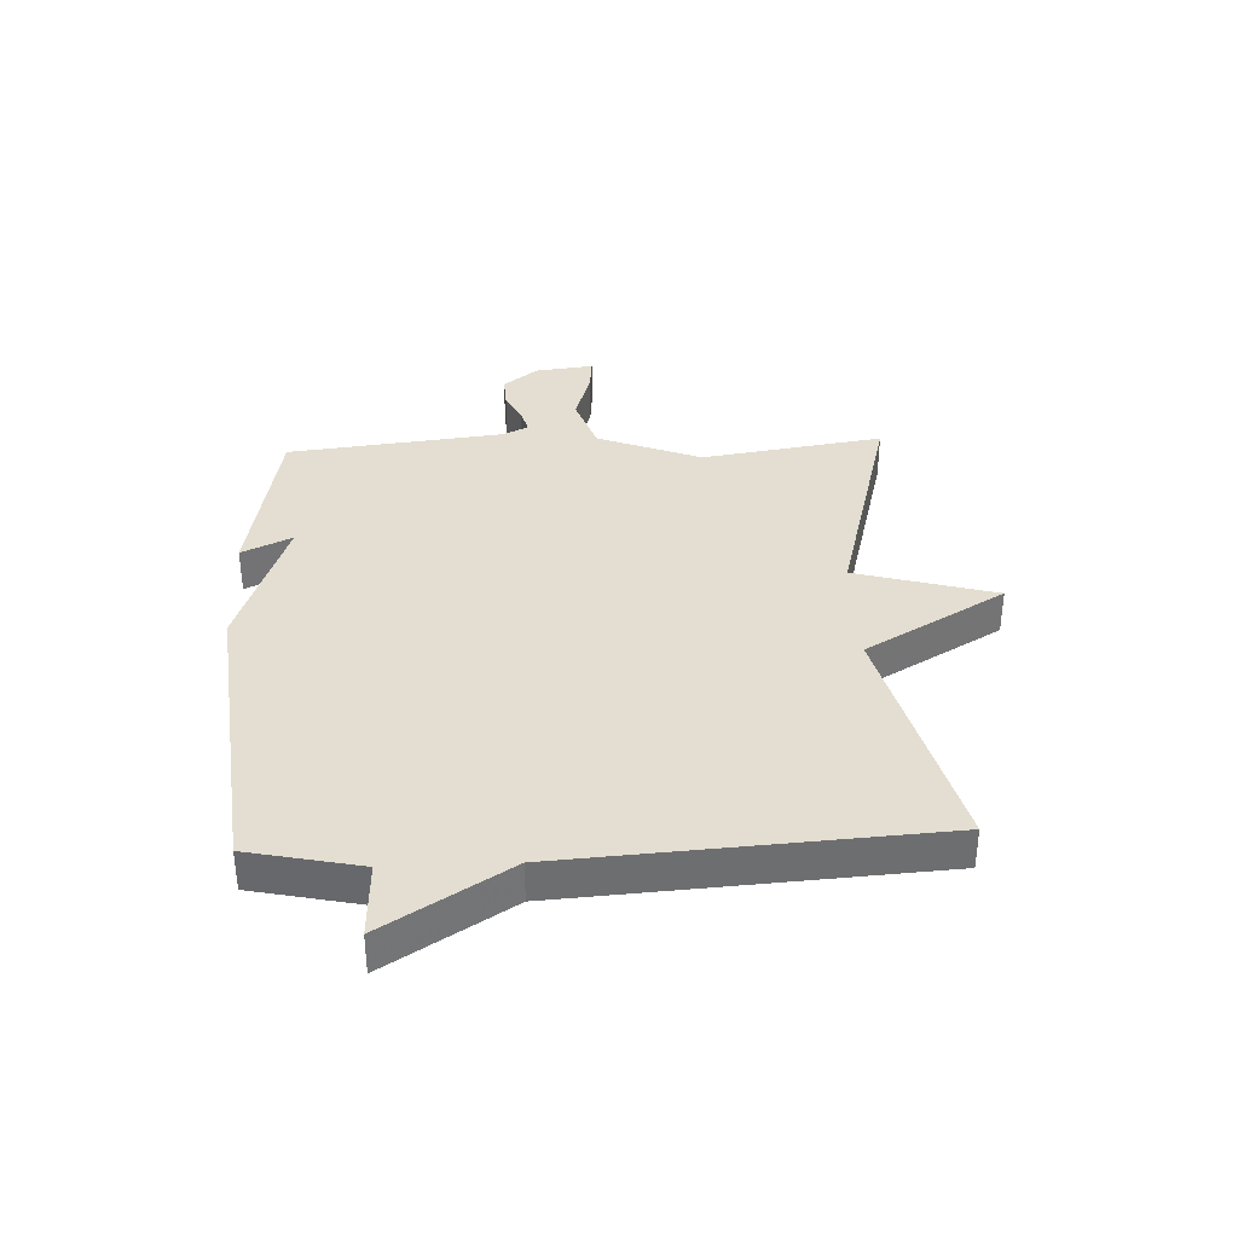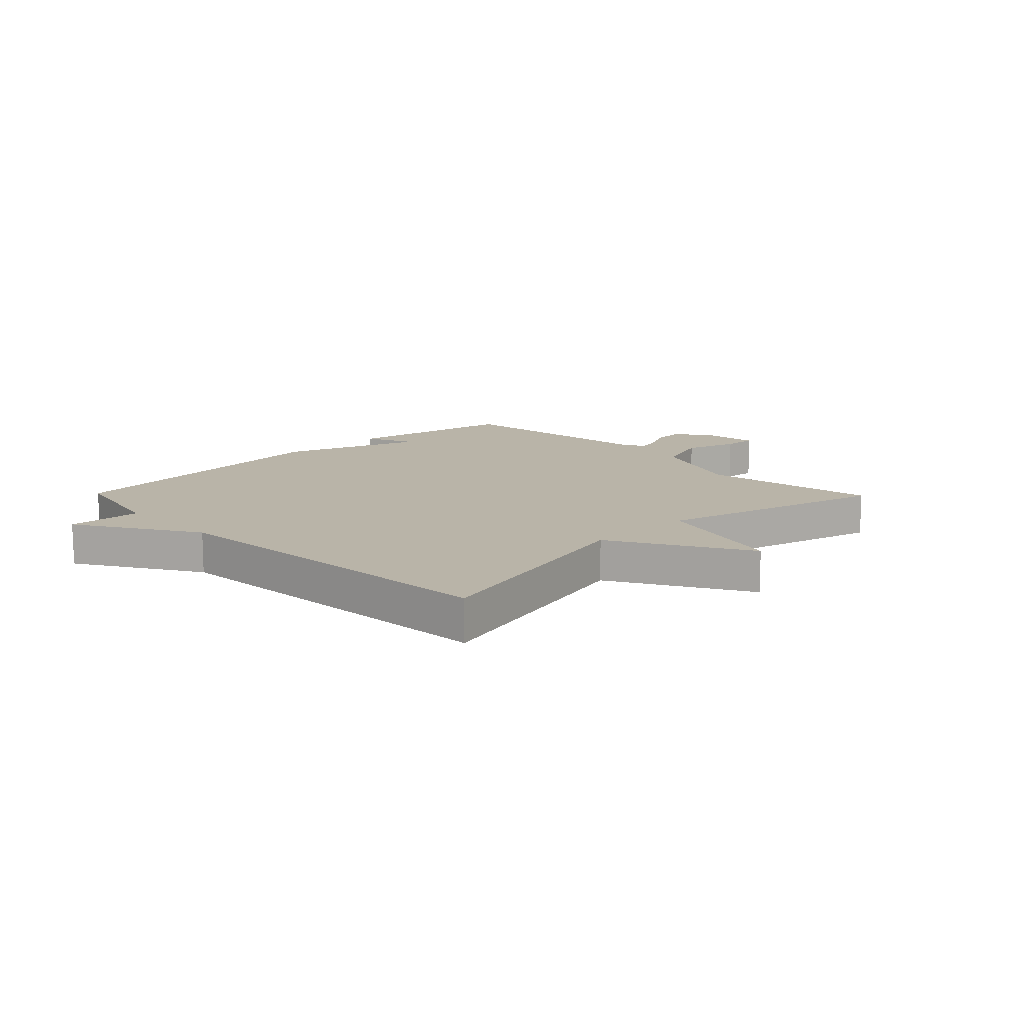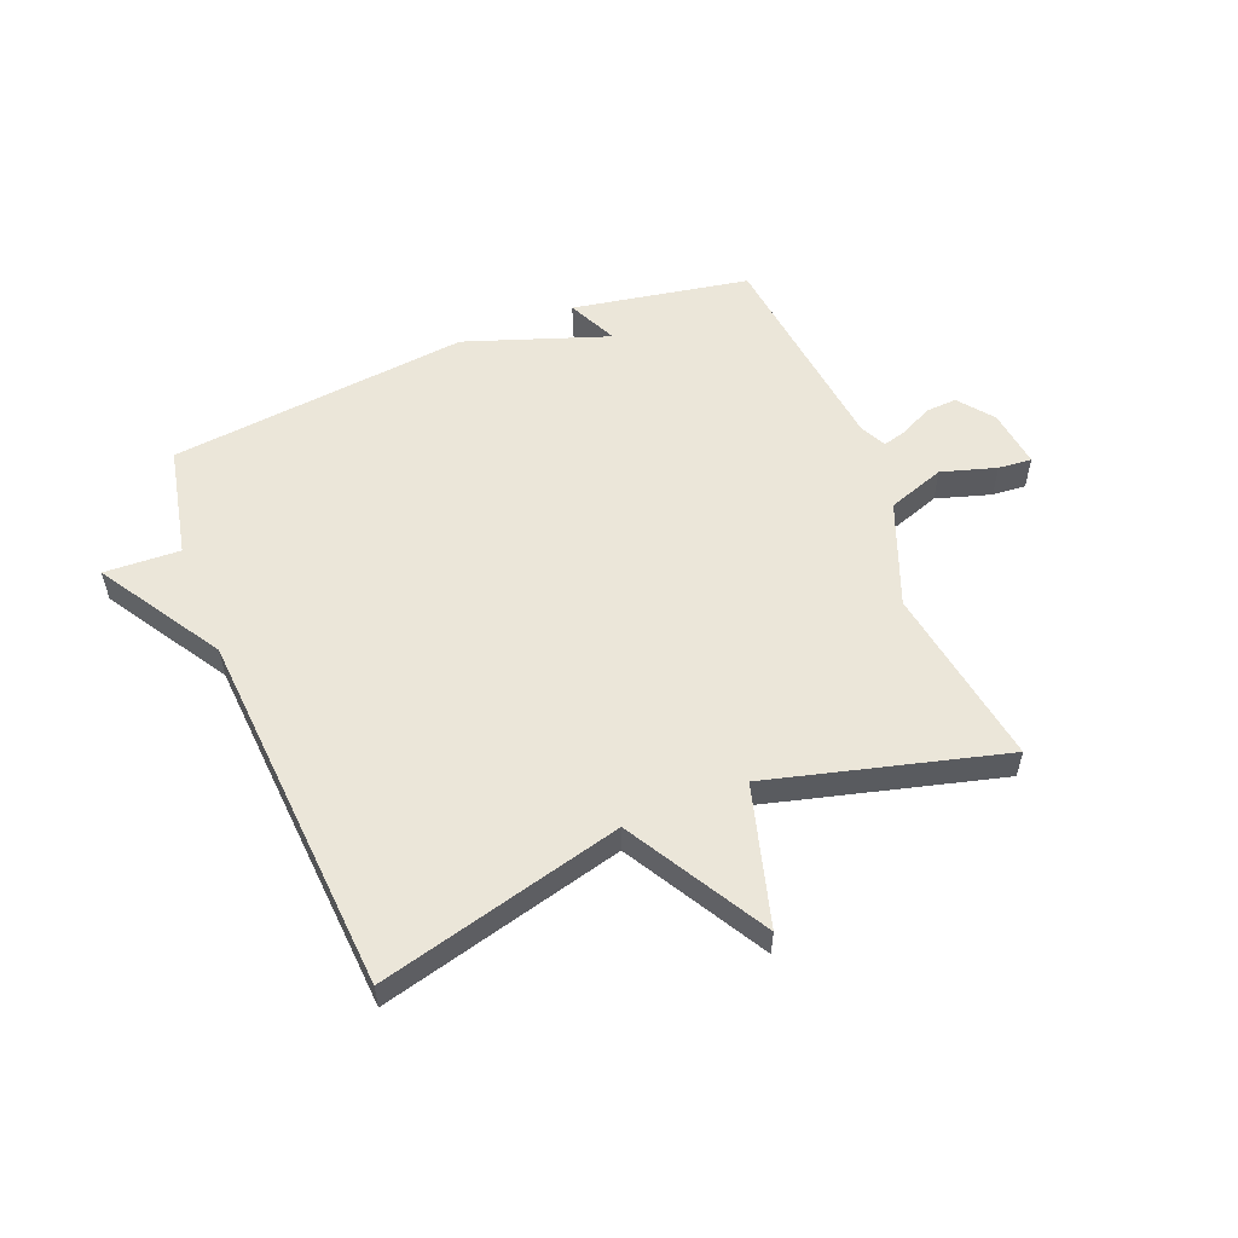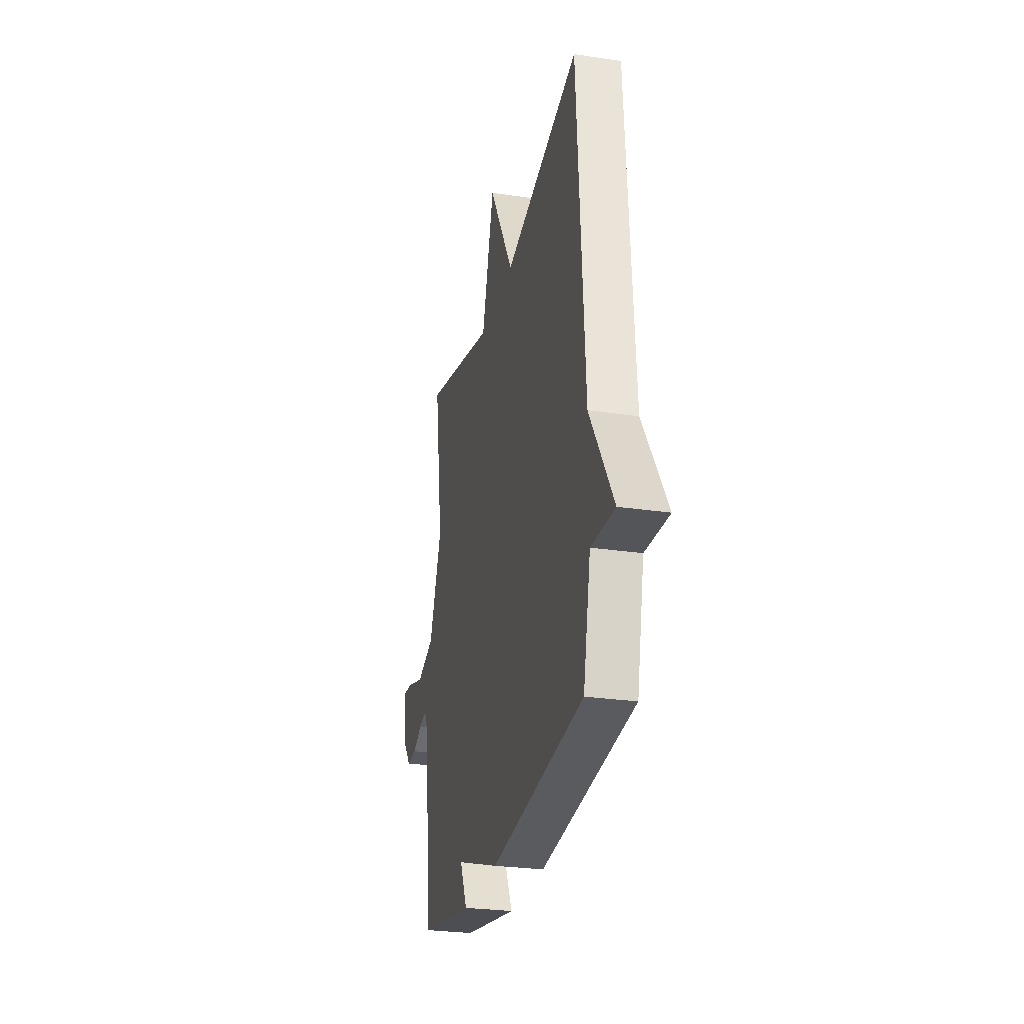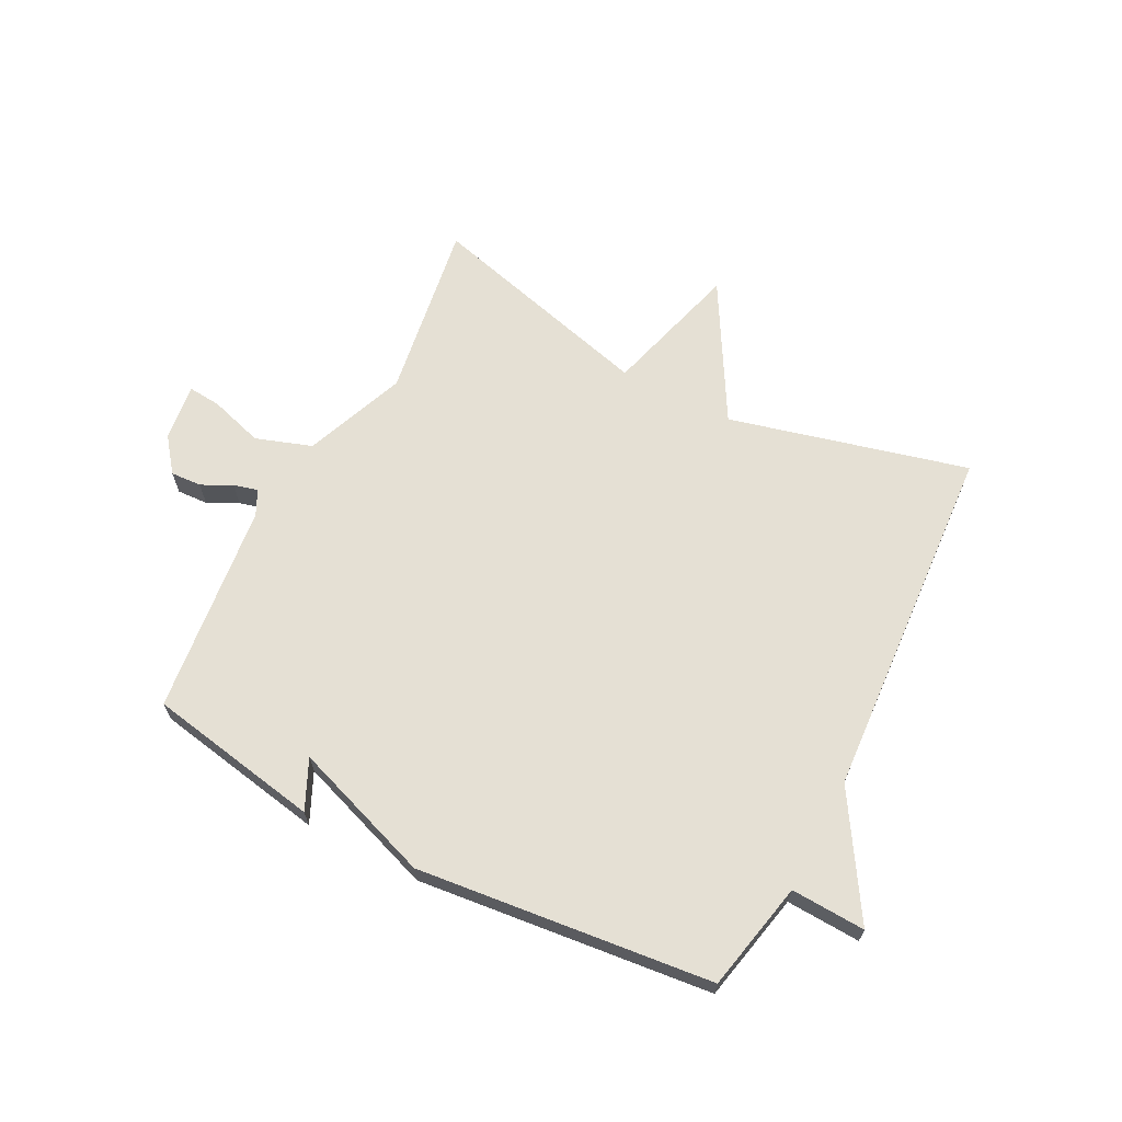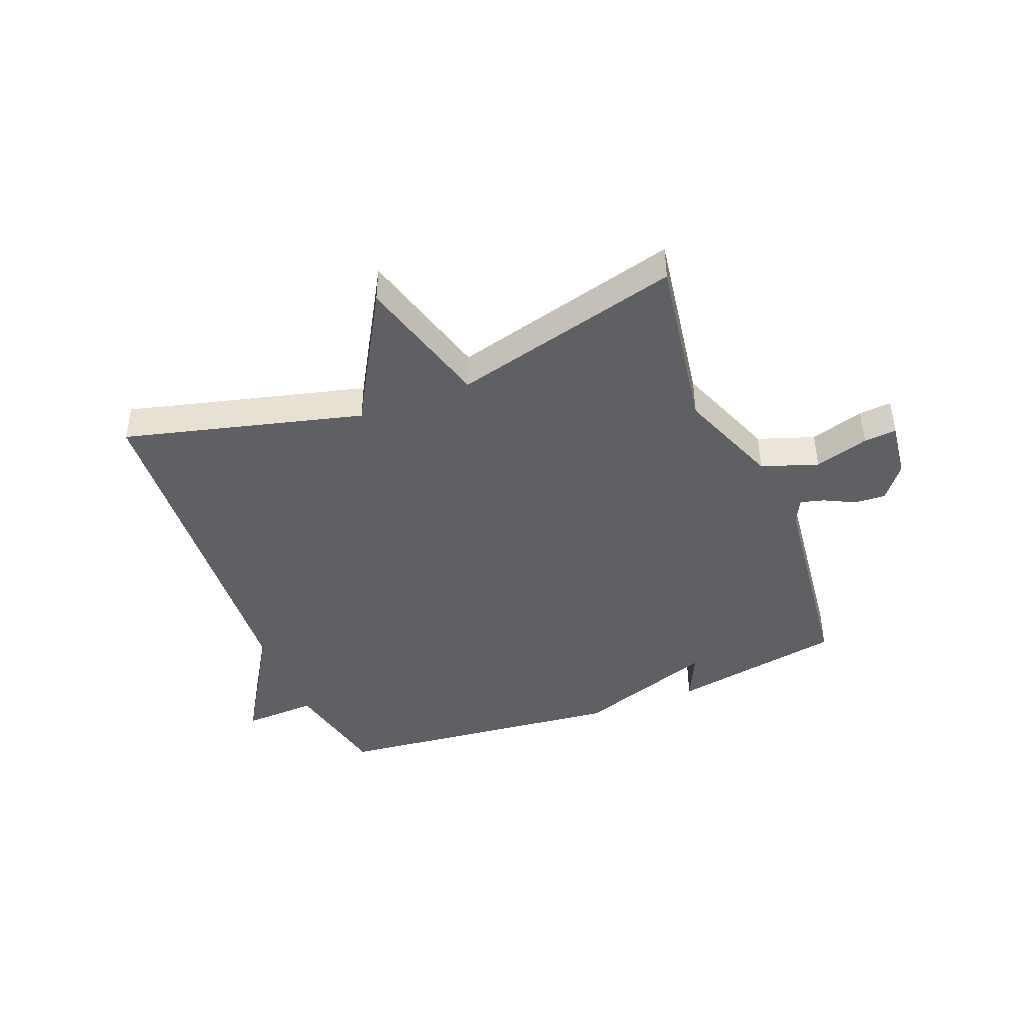
<metadata>
{"format":"obj","ext":"obj","renderer":"f3d","projection":"perspective","resolution":1024,"background":"white","views":[{"elev":36.1,"azim":-92.5,"up":"+Y"},{"elev":13.2,"azim":-44.2,"up":"+Y"},{"elev":55.6,"azim":-22.0,"up":"+Y"},{"elev":-27.3,"azim":-103.0,"up":"+Z"},{"elev":65.7,"azim":-152.7,"up":"+Y"},{"elev":-43.3,"azim":21.4,"up":"+Y"}]}
</metadata>
<code>
v 0.5 0.07 -0.5
v 0.204 0.07 -0.554
v 0.243 0.07 -0.47
v 0.004 0.07 -0.554
v -0.5 0.07 -0.5
v -0.54 0.07 -0.313
v -0.667 0.07 -0.319
v -0.54 0.07 -0.113
v -0.5 0.07 0.5
v -0.092 0.07 0.396
v 0.042 0.07 0.63
v 0.108 0.07 0.396
v 0.5 0.07 0.5
v 0.453 0.07 0.195
v 0.521 0.07 0.021
v 0.617 0.07 -0.012
v 0.709 0.07 0.016
v 0.765 0.07 0.021
v 0.753 0.07 -0.077
v 0.708 0.07 -0.135
v 0.655 0.07 -0.132
v 0.603 0.07 -0.106
v 0.562 0.07 -0.095
v 0.541 0.07 -0.138
v 0.5 0 -0.5
v 0.204 0 -0.554
v 0.243 0 -0.47
v 0.004 0 -0.554
v -0.5 0 -0.5
v -0.54 0 -0.313
v -0.667 0 -0.319
v -0.54 0 -0.113
v -0.5 0 0.5
v -0.092 0 0.396
v 0.042 0 0.63
v 0.108 0 0.396
v 0.5 0 0.5
v 0.453 0 0.195
v 0.521 0 0.021
v 0.617 0 -0.012
v 0.709 0 0.016
v 0.765 0 0.021
v 0.753 0 -0.077
v 0.708 0 -0.135
v 0.655 0 -0.132
v 0.603 0 -0.106
v 0.562 0 -0.095
v 0.541 0 -0.138
f 20 21 22
f 19 20 22
f 18 19 22
f 17 18 22
f 16 17 22
f 15 16 22 23
f 14 15 23 24
f 12 13 14
f 10 11 12
f 14 24 1
f 12 14 1
f 10 12 1
f 6 7 8
f 8 9 10
f 6 8 10
f 5 6 10
f 4 5 10
f 3 4 10
f 1 2 3
f 1 3 10
f 46 45 44
f 46 44 43
f 46 43 42
f 46 42 41
f 46 41 40
f 47 46 40 39
f 48 47 39 38
f 38 37 36
f 36 35 34
f 25 48 38
f 25 38 36
f 25 36 34
f 32 31 30
f 34 33 32
f 34 32 30
f 34 30 29
f 34 29 28
f 34 28 27
f 27 26 25
f 34 27 25
f 1 25 26 2
f 2 26 27 3
f 3 27 28 4
f 4 28 29 5
f 5 29 30 6
f 6 30 31 7
f 7 31 32 8
f 8 32 33 9
f 9 33 34 10
f 10 34 35 11
f 11 35 36 12
f 12 36 37 13
f 13 37 38 14
f 14 38 39 15
f 15 39 40 16
f 16 40 41 17
f 17 41 42 18
f 18 42 43 19
f 19 43 44 20
f 20 44 45 21
f 21 45 46 22
f 22 46 47 23
f 23 47 48 24
f 24 48 25 1

</code>
